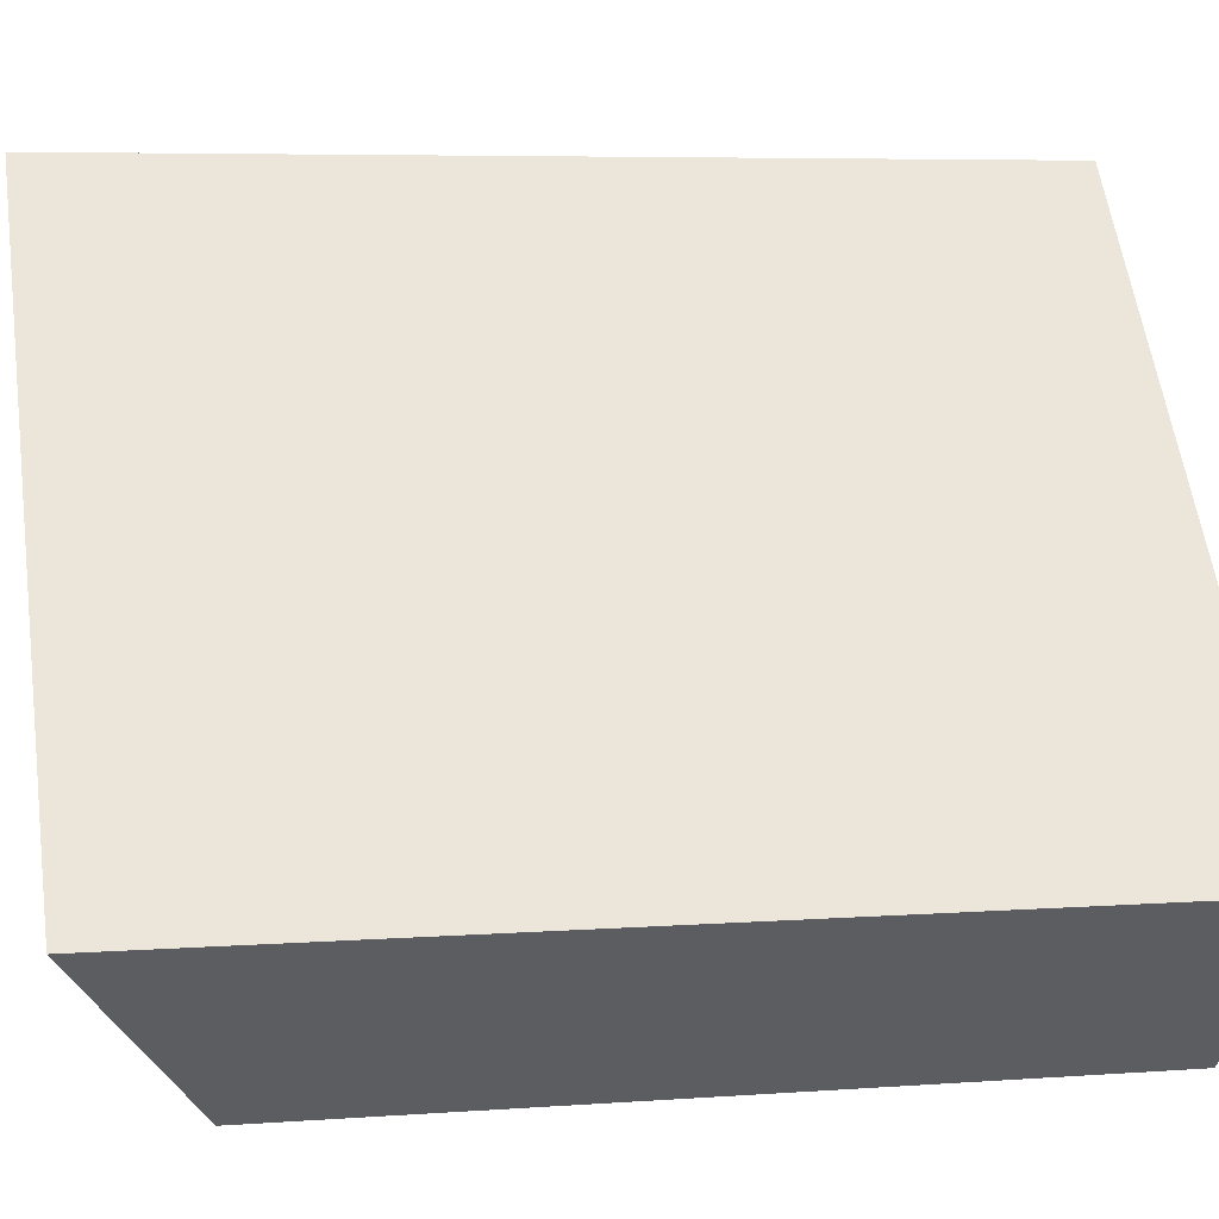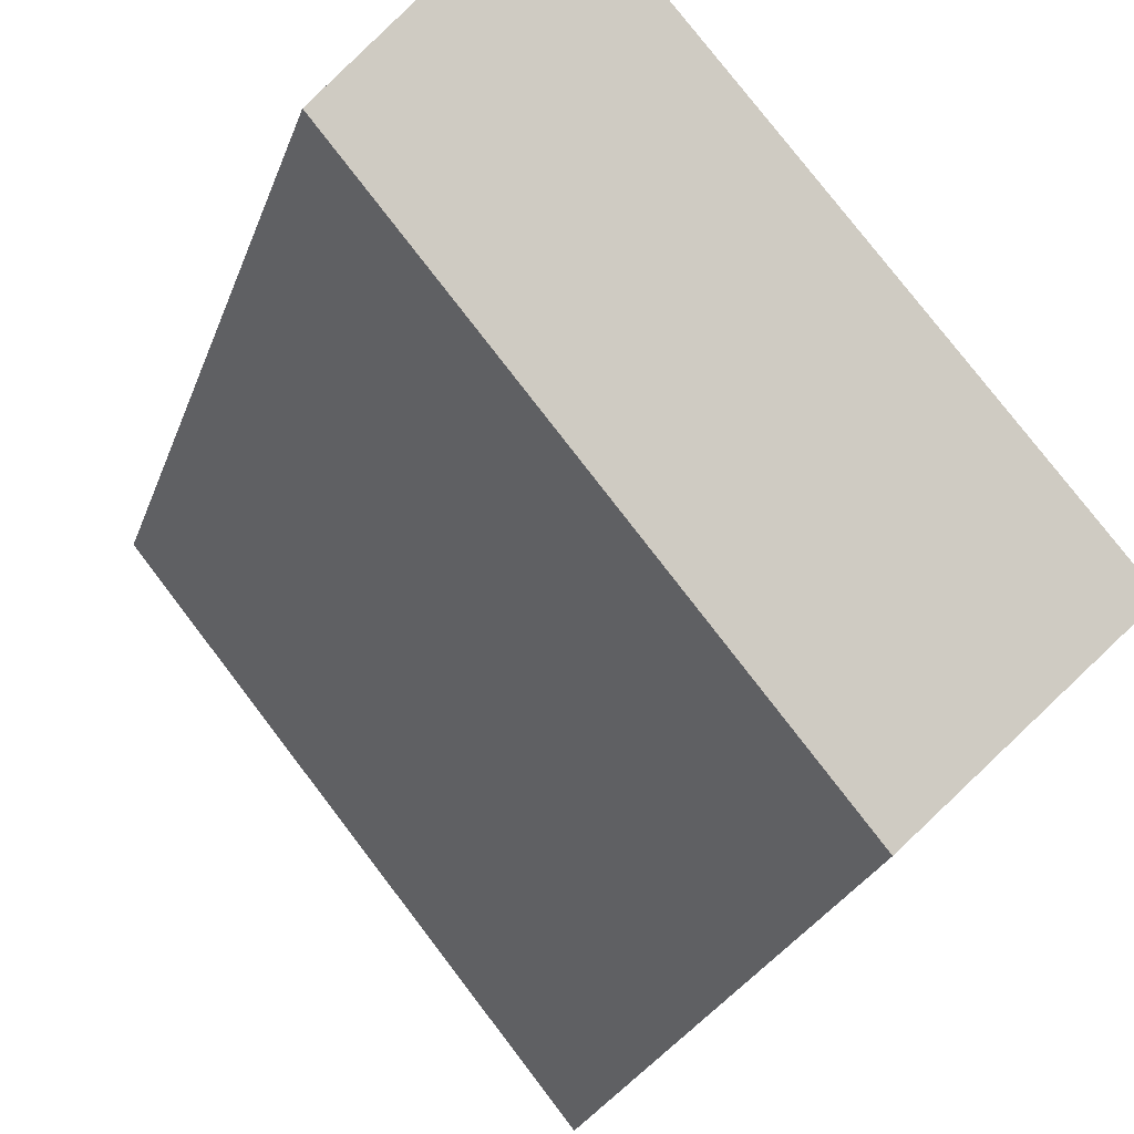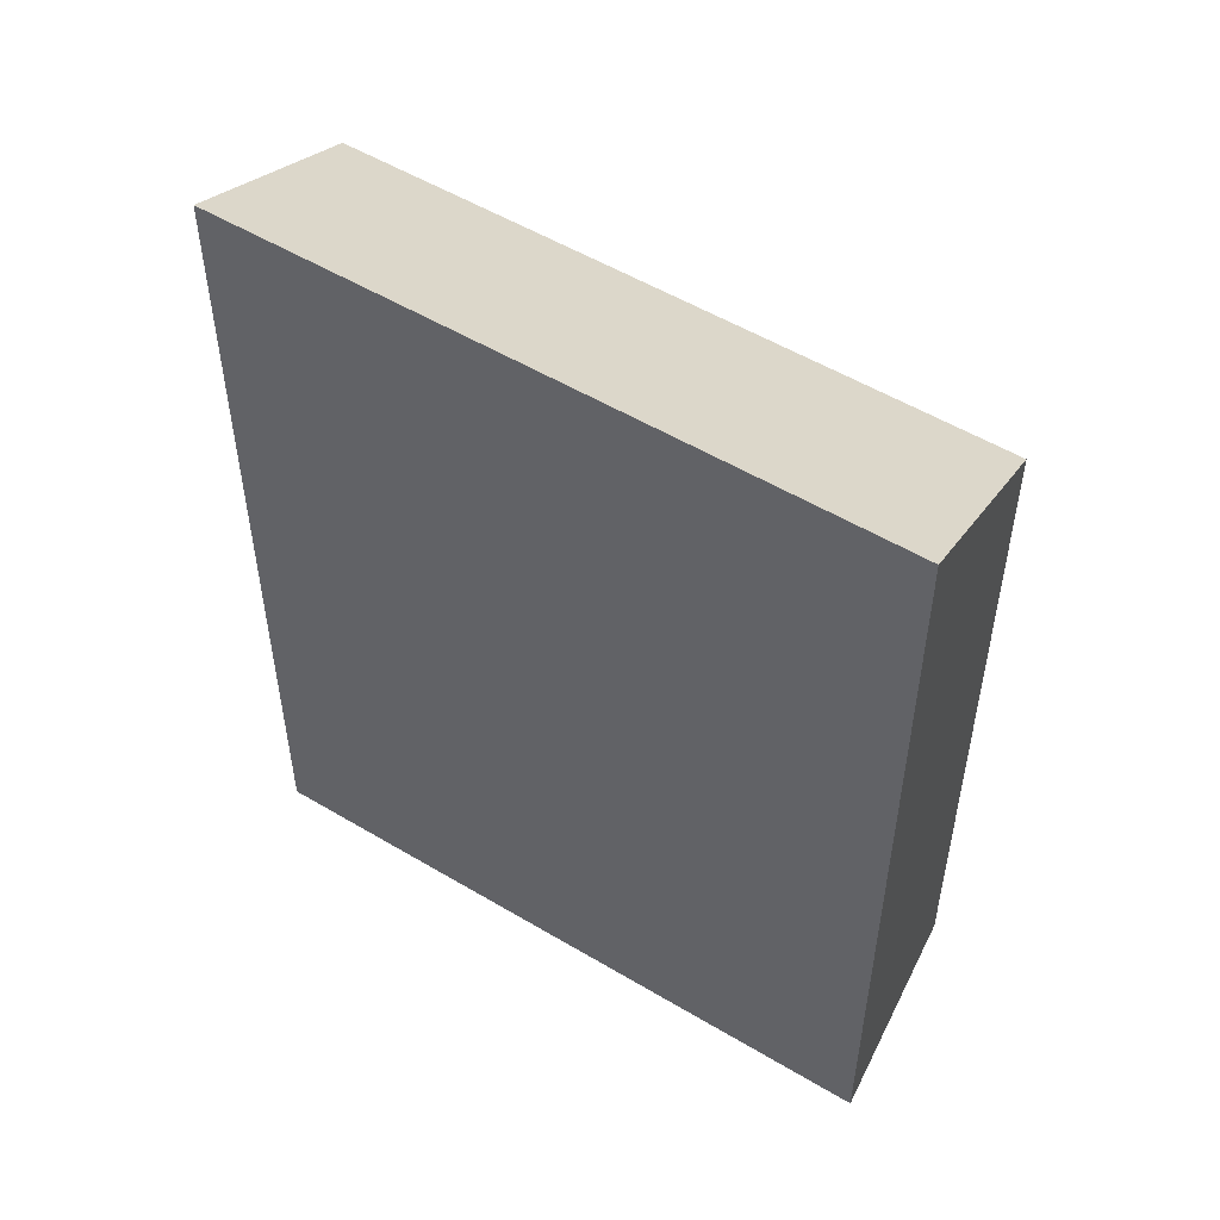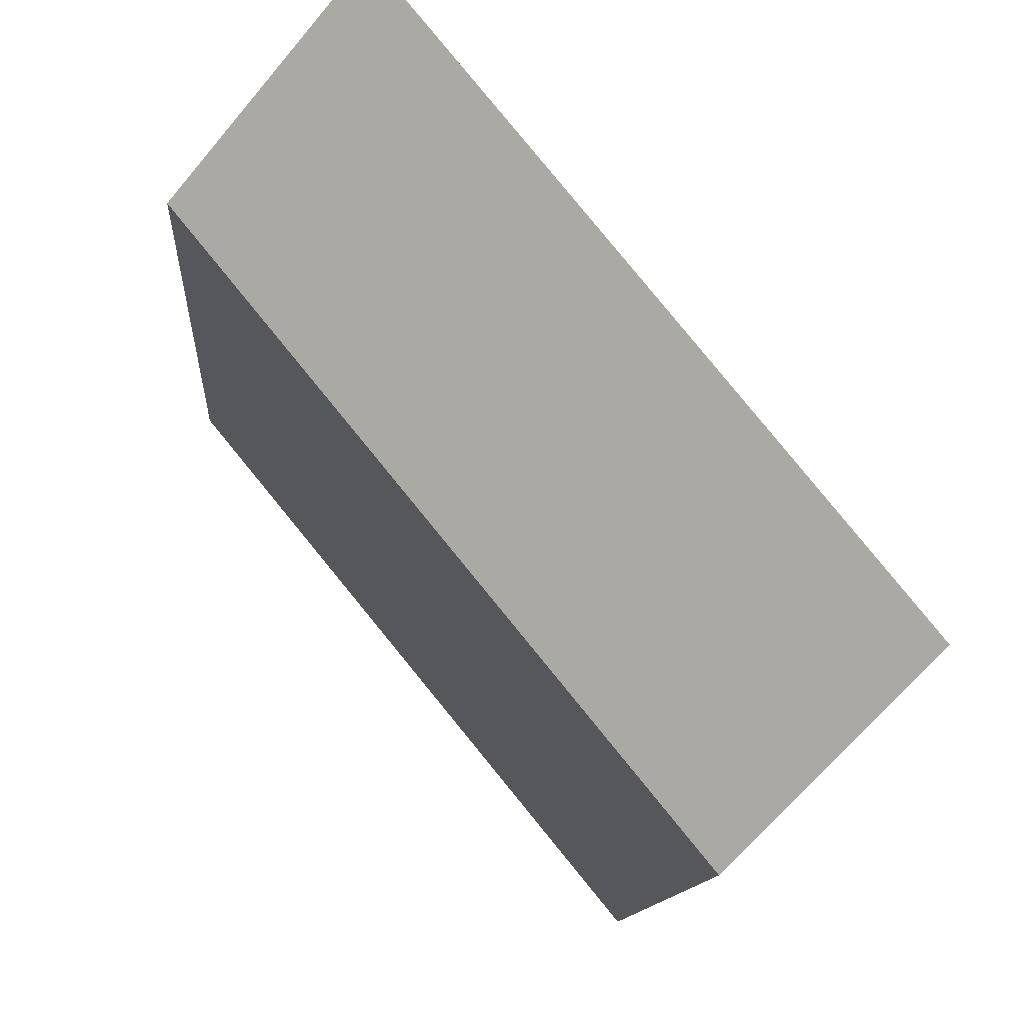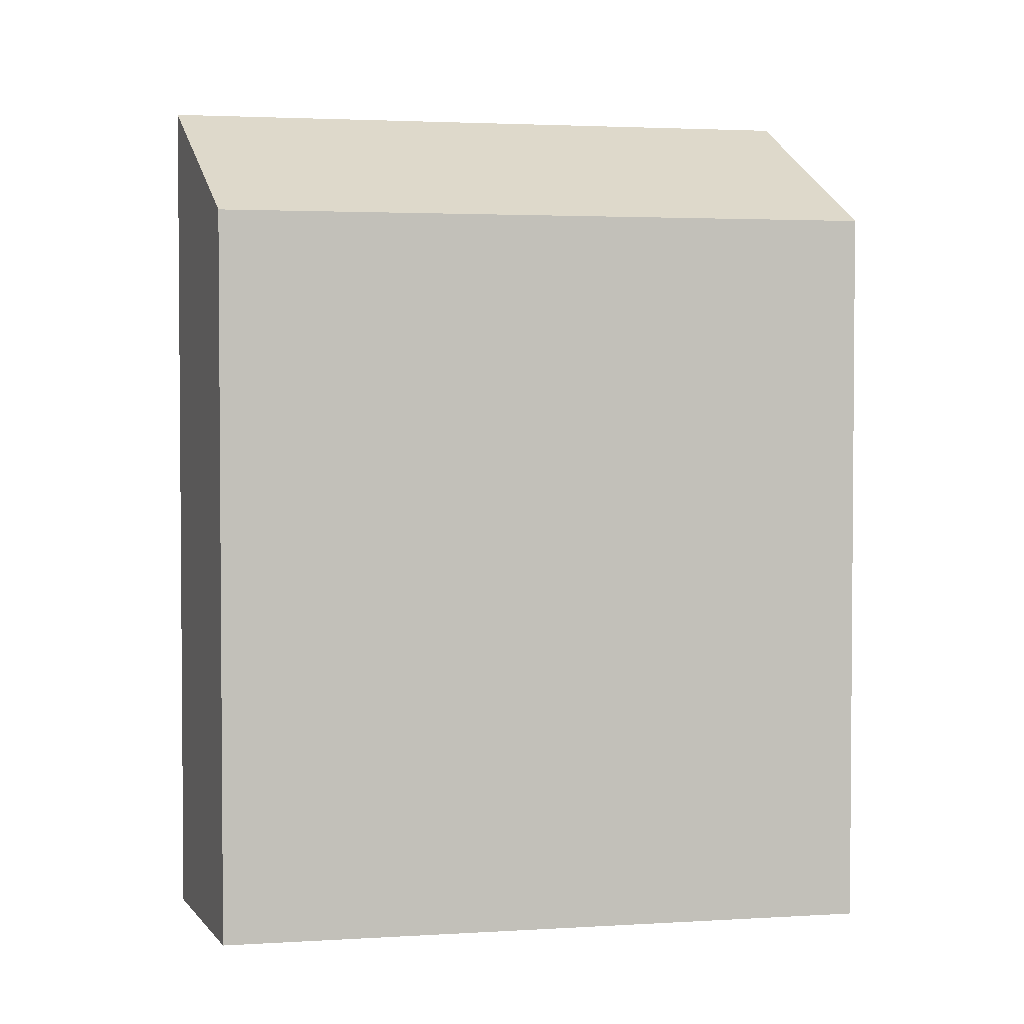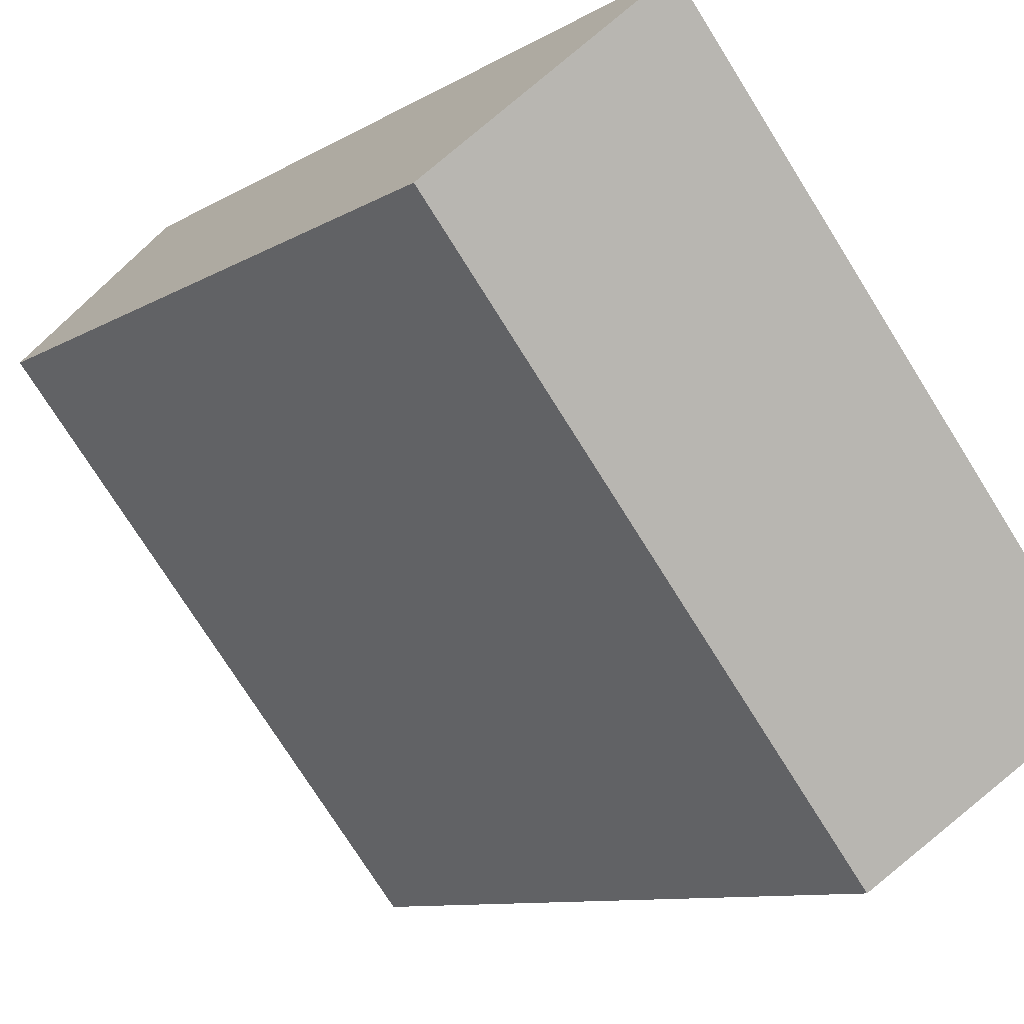
<metadata>
{"format":"obj","ext":"obj","renderer":"f3d","projection":"perspective","resolution":1024,"background":"white","views":[{"elev":6.0,"azim":-102.7,"up":"+Z"},{"elev":-25.5,"azim":163.3,"up":"+Z"},{"elev":53.4,"azim":-18.1,"up":"+Y"},{"elev":-11.3,"azim":176.3,"up":"+Z"},{"elev":2.8,"azim":117.2,"up":"+Y"},{"elev":-9.3,"azim":146.9,"up":"+Z"}]}
</metadata>
<code>
v  0 0 0
v  15.83 -6.026e-16 9.841
v  11.63 -8.685e-16 14.18
v  4.198 2.659e-16 -4.343
v  11.63 23.55 14.18
v  0.0005015 23.55 -0.0007462
v  4.198 20.26 -4.343
v  15.83 20.26 9.84
g defaultobject
f 1 2 3
f 2 1 4
f 5 1 3
f 1 5 6
f 6 4 1
f 4 6 7
f 4 8 2
f 8 4 7
f 2 5 3
f 5 2 8
f 8 6 5
f 6 8 7

</code>
